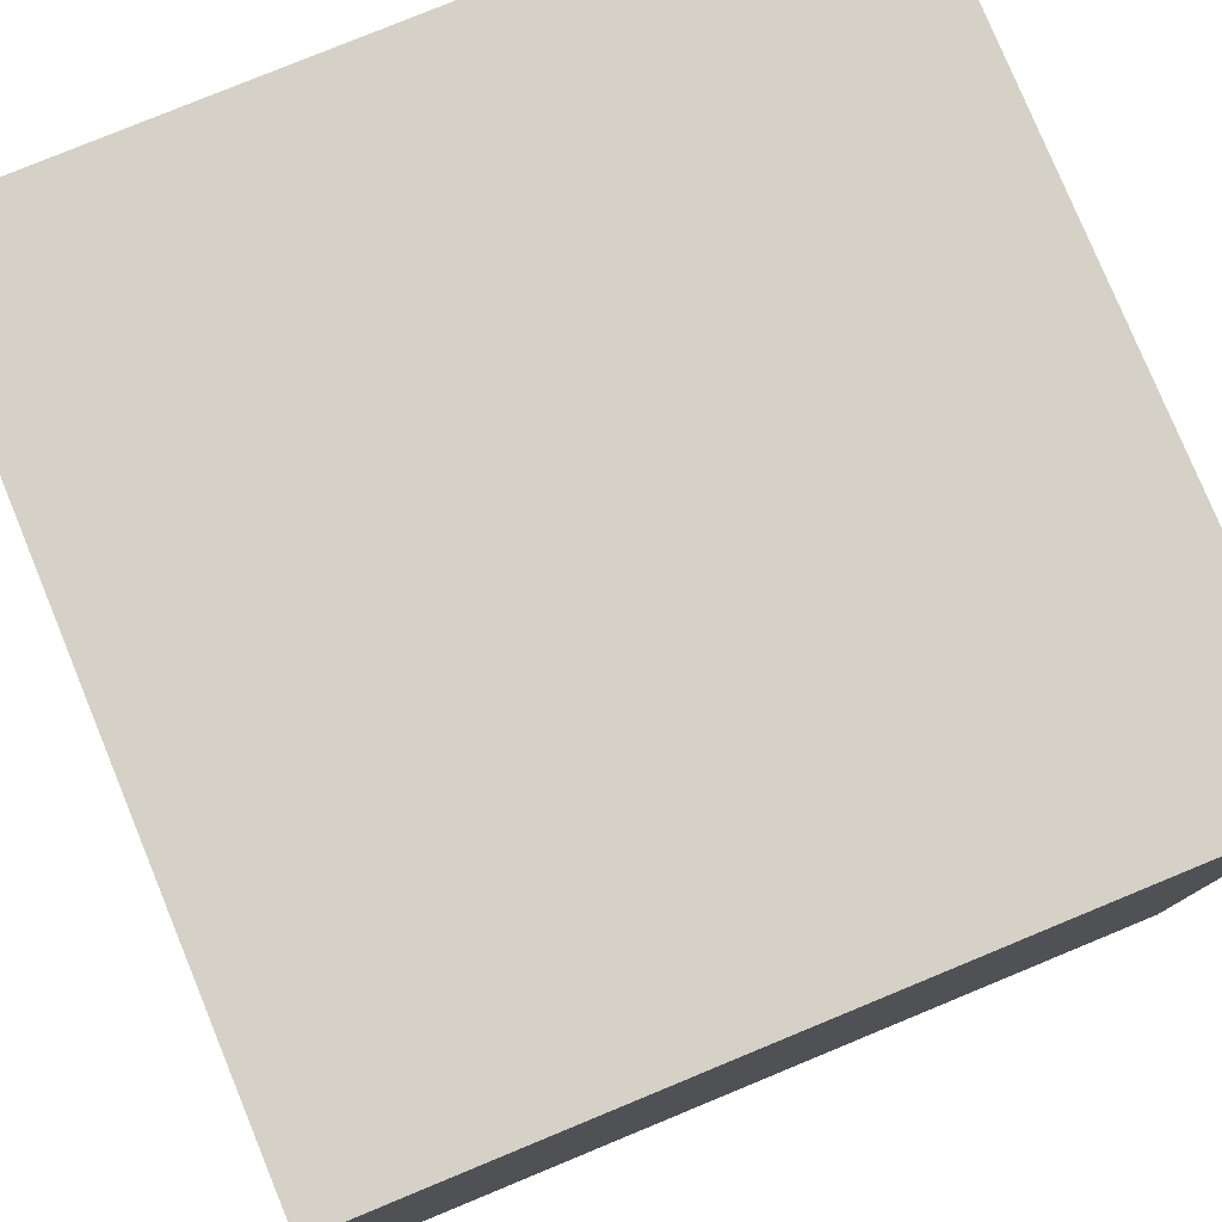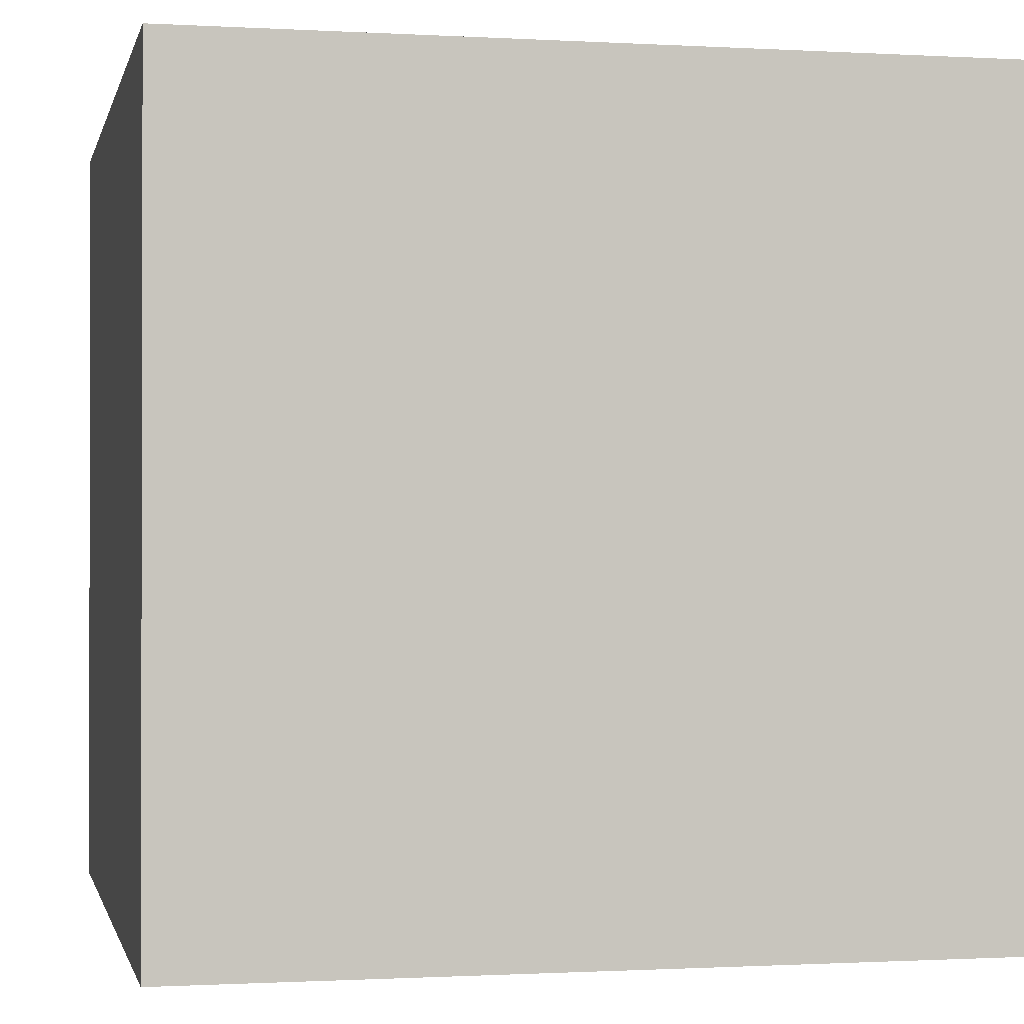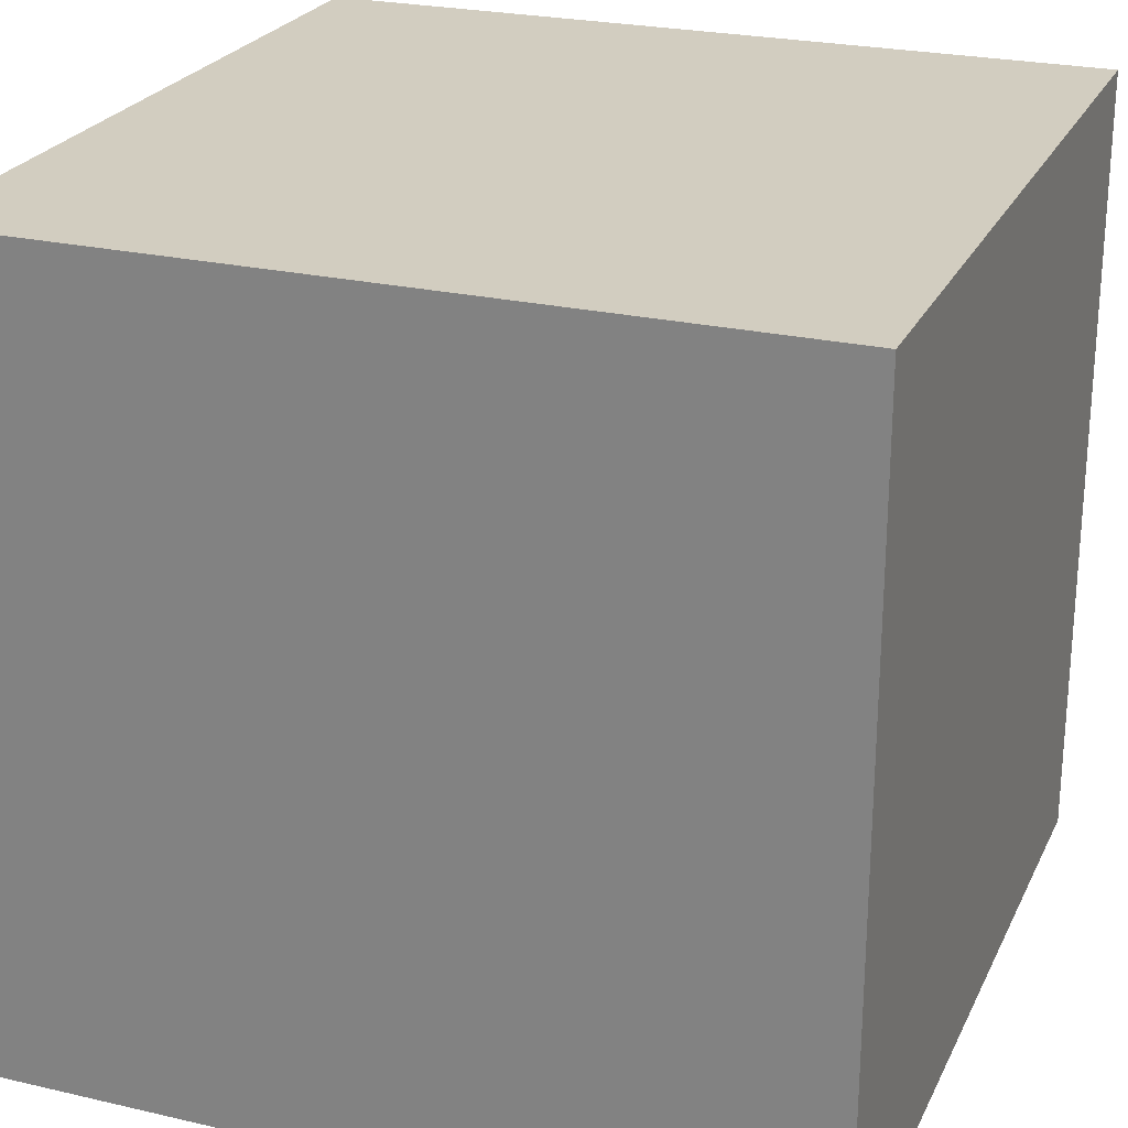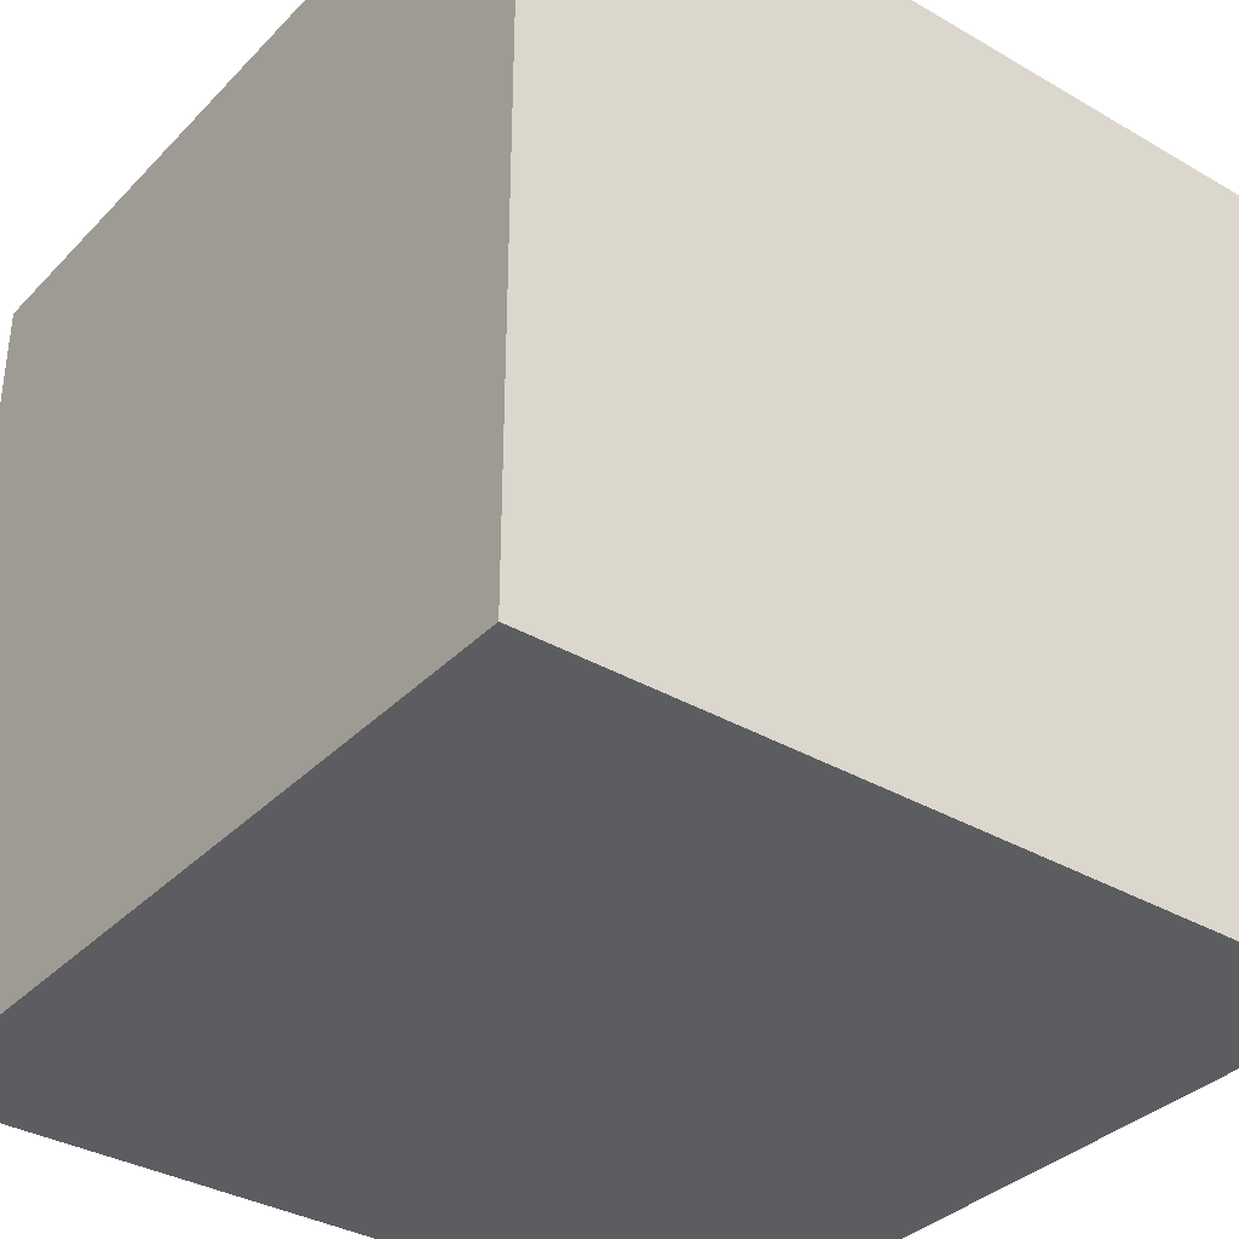
<metadata>
{"format":"obj","ext":"obj","renderer":"f3d","projection":"perspective","resolution":1024,"background":"white","views":[{"elev":78.9,"azim":67.6,"up":"+Y"},{"elev":-0.8,"azim":-102.1,"up":"+Z"},{"elev":24.5,"azim":20.8,"up":"+Z"},{"elev":-35.4,"azim":-37.4,"up":"+Z"}]}
</metadata>
<code>
o
v -2 0 2
v -2 0 1.5
v -2 0 1.1
v -2 0 0.7
v -2 0 0.1
v -2 0 -0.2
v -2 0 -2
v -2 0.4 2
v -2 0.4 1.5
v -2 0.4 1.1
v -2 0.4 0.8
v -2 0.4 -0.9
v -2 0.4 -2
v -2 0.5 -0.9
v -2 0.5 -2
v -2 0.7 0.1
v -2 0.7 -0.2
v -2 0.9 0.7
v -2 0.9 -2.384e-07
v -2 1 -2.384e-07
v -2 1 -0.7
v -2 1 -0.9
v -2 1 -1.3
v -2 1.2 -0.7
v -2 1.2 -0.9
v -2 1.4 -0.7
v -2 1.4 -0.9
v -2 1.4 -1.3
v -2 1.4 -1.6
v -2 1.5 0.8
v -2 1.5 0.7
v -2 2.3 0.8
v -2 2.3 0.3
v -2 2.3 -2.384e-07
v -2 2.5 -1.7
v -2 2.5 -2
v -2 2.7 -0.7
v -2 2.7 -1.6
v -2 2.8 0.3
v -2 2.8 -0.6
v -2 2.8 -0.7
v -2 3 0.8
v -2 3 0.1
v -2 3.1 -1.5
v -2 3.1 -1.7
v -2 3.1 -2
v -2 3.3 2
v -2 3.3 1.4
v -2 3.3 0.8
v -2 3.5 -1.5
v -2 3.5 -1.7
v -2 3.5 -2
v -2 3.6 2
v -2 3.6 1.4
v -2 3.6 0.1
v -2 3.6 -0.3
v -2 3.6 -0.4
v -2 3.6 -0.6
v -2 3.7 1.4
v -2 3.7 0.2
v -2 3.7 0.1
v -2 3.9 0.2
v -2 3.9 -0.3
v -2 3.9 -0.9
v -2 3.9 -1.7
v -2 3.9 -1.8
v -2 4 2
v -2 4 -0.4
v -2 4 -0.9
v -2 4 -1.8
v -2 4 -2
v 2 0 2
v 2 0 0.4
v 2 0 -0.1
v 2 0 -1.8
v 2 0 -2
v 2 0.1 0.6
v 2 0.1 0.4
v 2 0.1 -0.2
v 2 0.1 -1.8
v 2 0.1 -2
v 2 0.4 2
v 2 0.4 0.9
v 2 0.4 -0.2
v 2 0.4 -1.8
v 2 0.4 -2
v 2 0.7 0.1
v 2 0.7 -0.1
v 2 0.7 -0.9
v 2 0.9 0.6
v 2 0.9 0.4
v 2 0.9 0.3
v 2 1.3 -0.9
v 2 1.3 -1.7
v 2 1.6 0.9
v 2 1.6 0.4
v 2 1.6 0.3
v 2 1.6 0.1
v 2 1.9 0.9
v 2 1.9 0.4
v 2 1.9 0.3
v 2 1.9 0.1
v 2 2.5 0.3
v 2 2.5 0.2
v 2 2.7 0.1
v 2 2.7 -0.9
v 2 2.9 -1.8
v 2 2.9 -2
v 2 3 2
v 2 3 0.9
v 2 3.2 0.9
v 2 3.2 0.7
v 2 3.2 0.4
v 2 3.2 0.3
v 2 3.3 0.2
v 2 3.3 -1.7
v 2 3.4 -1.5
v 2 3.4 -2
v 2 3.7 -1.5
v 2 3.7 -2
v 2 3.9 -0.3
v 2 3.9 -0.7
v 2 4 2
v 2 4 0.9
v 2 4 0.7
v 2 4 -0.3
v 2 4 -0.7
v 2 4 -2
v -2 0 2
v -2 0.4 2
v -2 3.3 2
v -2 3.6 2
v -2 4 2
v -1.8 0.2 2
v -1.8 0.4 2
v -1.7 0.2 2
v -1.7 0.4 2
v -1.7 3.3 2
v -1.7 3.6 2
v -1.3 0 2
v -1.3 0.4 2
v -1.1 3.8 2
v -1.1 4 2
v -1 0 2
v -1 0.4 2
v -0.9 0.4 2
v -0.9 1.5 2
v -0.9 1.9 2
v -0.9 3.1 2
v -0.9 3.3 2
v -0.6 1.9 2
v -0.6 2 2
v -0.6 3.1 2
v -0.5 0 2
v -0.5 0.1 2
v -0.3 0 2
v -0.3 0.1 2
v -0.2 3.9 2
v -0.2 4 2
v 2.384e-07 1.5 2
v 2.384e-07 2 2
v 2.384e-07 2.5 2
v 0.2 0 2
v 0.2 0.6 2
v 0.9 0 2
v 0.9 0.6 2
v 1.2 0 2
v 1.2 0.9 2
v 1.2 1 2
v 1.2 1.3 2
v 1.2 1.5 2
v 1.4 1.3 2
v 1.4 2 2
v 1.4 2.5 2
v 1.6 0.9 2
v 1.6 1 2
v 1.6 2 2
v 1.6 3.8 2
v 1.8 3.9 2
v 1.8 4 2
v 1.9 0.4 2
v 1.9 3 2
v 2 0 2
v 2 0.4 2
v 2 3 2
v 2 4 2
v -2 0 -2
v -2 0.4 -2
v -2 0.5 -2
v -2 2.5 -2
v -2 3.1 -2
v -2 3.5 -2
v -2 4 -2
v -1.9 0.4 -2
v -1.9 0.5 -2
v -1.8 0 -2
v -1.8 2.5 -2
v -1.8 3.1 -2
v -1.8 3.5 -2
v -1.8 4 -2
v -1.5 2.1 -2
v -1.5 3.1 -2
v -1.3 1 -2
v -1.3 1.6 -2
v -1.2 0 -2
v -1.2 0.9 -2
v -1 1 -2
v -1 1.6 -2
v -0.6 0 -2
v -0.6 0.9 -2
v -0.5 2.1 -2
v -0.5 3.1 -2
v -0.3 2.9 -2
v -0.3 3.6 -2
v 2.384e-07 2.7 -2
v 2.384e-07 2.9 -2
v 2.384e-07 3.6 -2
v 0.2 0.7 -2
v 0.2 2.7 -2
v 0.4 0.7 -2
v 0.4 2.7 -2
v 0.7 2.7 -2
v 0.7 3.6 -2
v 0.7 3.7 -2
v 0.8 1.1 -2
v 0.8 2.2 -2
v 1 2.7 -2
v 1 3.6 -2
v 1 3.7 -2
v 1.5 2.7 -2
v 1.5 3.6 -2
v 1.7 1.1 -2
v 1.7 2.2 -2
v 1.8 0 -2
v 1.8 2.9 -2
v 1.8 4 -2
v 1.9 0.1 -2
v 1.9 0.4 -2
v 1.9 3.4 -2
v 1.9 3.7 -2
v 2 0 -2
v 2 0.1 -2
v 2 0.4 -2
v 2 2.9 -2
v 2 3.4 -2
v 2 3.7 -2
v 2 4 -2
v -2 0 2
v -1.3 0 2
v -1 0 2
v -0.5 0 2
v -0.3 0 2
v 0.2 0 2
v 0.9 0 2
v 1.2 0 2
v 2 0 2
v 0.2 0 1.9
v 0.9 0 1.9
v -1.3 0 1.8
v -1 0 1.8
v -2 0 1.5
v -1.9 0 1.5
v -0.5 0 1.5
v -0.3 0 1.5
v 1.4 0 1.5
v 1.8 0 1.5
v -1.4 0 1.4
v -0.7 0 1.4
v -2 0 1.1
v -1.9 0 1.1
v -1.4 0 1.1
v -0.7 0 1.1
v -2 0 0.7
v -1.8 0 0.7
v -0.3 0 0.7
v 0.2 0 0.7
v 1.2 0 0.7
v 0.2 0 0.5
v 1.2 0 0.5
v -0.3 0 0.4
v 0.2 0 0.4
v 1.9 0 0.4
v 2 0 0.4
v -2 0 0.1
v -1.9 0 0.1
v -0.3 0 -2.384e-07
v 0.2 0 -2.384e-07
v 1.9 0 -0.1
v 2 0 -0.1
v -2 0 -0.2
v -1.9 0 -0.2
v 1.4 0 -0.3
v 1.8 0 -0.3
v -1.8 0 -0.5
v -0.5 0 -0.5
v -0.3 0 -0.5
v -1.2 0 -0.7
v -0.6 0 -0.7
v -1.8 0 -1
v -1.2 0 -1
v -0.6 0 -1
v -0.5 0 -1
v 0.2 0 -1
v 1.2 0 -1
v 1.8 0 -1
v 1.8 0 -1.8
v 2 0 -1.8
v 0.2 0 -1.9
v 1.2 0 -1.9
v -2 0 -2
v -1.8 0 -2
v -1.2 0 -2
v -0.6 0 -2
v 1.8 0 -2
v 2 0 -2
v -2 4 2
v -1.1 4 2
v -0.2 4 2
v 1.8 4 2
v 2 4 2
v -1.1 4 1.9
v -0.9 4 1.9
v -0.9 4 1.7
v -0.2 4 1.7
v 1.8 4 1.7
v 1.9 4 1.7
v -1.1 4 1.3
v -1 4 1.3
v -0.4 4 1
v -0.2 4 1
v -0.1 4 0.9
v 1.8 4 0.9
v 1.9 4 0.9
v 2 4 0.9
v -0.1 4 0.7
v 0.3 4 0.7
v 1.9 4 0.7
v 2 4 0.7
v -0.5 4 0.4
v -0.4 4 0.4
v 0.3 4 0.4
v 1.2 4 0.4
v -0.5 4 0.1
v -0.4 4 0.1
v 0.3 4 0.1
v 1.2 4 0.1
v -0.2 4 -0.1
v 2.384e-07 4 -0.1
v -1.9 4 -0.3
v -1 4 -0.3
v 0.3 4 -0.3
v 1.9 4 -0.3
v 2 4 -0.3
v -2 4 -0.4
v -1.9 4 -0.4
v -1.7 4 -0.6
v -1 4 -0.6
v 0.3 4 -0.7
v 1.9 4 -0.7
v 2 4 -0.7
v -2 4 -0.9
v -1.7 4 -0.9
v -0.4 4 -0.9
v -0.2 4 -0.9
v 2.384e-07 4 -0.9
v 0.3 4 -0.9
v 1.2 4 -0.9
v 1.2 4 -1
v 1.8 4 -1
v 1.8 4 -1.7
v 1.9 4 -1.7
v -2 4 -1.8
v -1.8 4 -1.8
v -0.2 4 -1.8
v 2.384e-07 4 -1.8
v -2 4 -2
v -1.8 4 -2
v 1.8 4 -2
v 2 4 -2
f 8 2 1
f 9 3 2
f 9 2 8
f 10 4 3
f 10 3 9
f 11 4 10
f 12 7 6
f 13 7 12
f 14 12 6
f 14 13 12
f 15 13 14
f 16 5 4
f 16 6 5
f 17 15 14
f 17 6 16
f 17 14 6
f 18 4 11
f 18 16 4
f 18 17 16
f 19 17 18
f 20 19 18
f 20 17 19
f 21 15 17
f 21 17 20
f 22 15 21
f 23 15 22
f 24 21 20
f 24 22 21
f 25 23 22
f 25 22 24
f 26 24 20
f 26 25 24
f 27 23 25
f 27 25 26
f 28 15 23
f 28 23 27
f 29 15 28
f 30 9 8
f 30 10 9
f 30 11 10
f 30 18 11
f 31 20 18
f 31 18 30
f 32 30 8
f 32 31 30
f 33 20 31
f 33 31 32
f 34 29 28
f 34 20 33
f 34 28 27
f 34 27 26
f 34 26 20
f 35 15 29
f 36 15 35
f 37 29 34
f 37 34 33
f 38 35 29
f 38 29 37
f 39 33 32
f 39 37 33
f 40 37 39
f 41 38 37
f 41 37 40
f 42 32 8
f 42 40 39
f 42 39 32
f 43 40 42
f 44 38 41
f 44 41 40
f 45 35 38
f 45 38 44
f 45 36 35
f 46 36 45
f 47 42 8
f 48 42 47
f 49 43 42
f 49 42 48
f 50 44 40
f 50 45 44
f 50 46 45
f 51 46 50
f 52 46 51
f 53 48 47
f 54 49 48
f 54 48 53
f 55 40 43
f 55 49 54
f 55 43 49
f 56 40 55
f 57 40 56
f 58 50 40
f 58 40 57
f 58 51 50
f 59 54 53
f 59 55 54
f 60 55 59
f 61 56 55
f 61 55 60
f 62 60 59
f 62 61 60
f 63 57 56
f 63 61 62
f 63 56 61
f 64 51 58
f 64 58 57
f 65 52 51
f 65 51 64
f 66 52 65
f 67 62 59
f 67 59 53
f 67 63 62
f 68 57 63
f 68 63 67
f 68 64 57
f 69 65 64
f 69 64 68
f 69 66 65
f 70 52 66
f 70 66 69
f 71 52 70
f 72 73 77
f 73 74 78
f 77 73 78
f 74 75 79
f 75 76 80
f 79 75 80
f 80 76 81
f 72 77 82
f 82 77 83
f 74 79 84
f 79 80 84
f 80 81 84
f 84 81 85
f 85 81 86
f 78 74 87
f 74 84 88
f 87 74 88
f 84 85 88
f 88 85 89
f 83 77 90
f 77 78 90
f 78 87 91
f 90 78 91
f 91 87 92
f 89 85 93
f 88 89 93
f 87 88 93
f 93 85 94
f 82 83 95
f 83 90 95
f 90 91 95
f 91 92 96
f 95 91 96
f 92 87 97
f 96 92 97
f 87 93 98
f 97 87 98
f 95 96 99
f 82 95 99
f 96 97 100
f 99 96 100
f 97 98 101
f 100 97 101
f 98 93 102
f 101 98 102
f 100 101 103
f 101 102 103
f 103 102 104
f 102 93 105
f 104 102 105
f 93 94 106
f 105 93 106
f 94 85 107
f 85 86 107
f 107 86 108
f 82 99 109
f 99 100 110
f 109 99 110
f 109 110 111
f 110 100 111
f 111 100 112
f 100 103 113
f 112 100 113
f 103 104 114
f 113 103 114
f 112 113 115
f 114 104 115
f 113 114 115
f 104 105 115
f 105 106 115
f 106 94 116
f 115 106 116
f 107 108 116
f 94 107 116
f 115 116 117
f 116 108 118
f 117 116 118
f 115 117 119
f 117 118 119
f 119 118 120
f 115 119 121
f 119 120 121
f 121 120 122
f 109 111 123
f 111 112 124
f 123 111 124
f 112 115 125
f 124 112 125
f 115 121 125
f 121 122 126
f 125 121 126
f 122 120 127
f 126 122 127
f 127 120 128
f 134 130 129
f 135 131 130
f 135 130 134
f 136 134 129
f 136 135 134
f 137 131 135
f 137 135 136
f 138 132 131
f 138 131 137
f 139 133 132
f 139 132 138
f 140 136 129
f 140 137 136
f 141 138 137
f 141 137 140
f 142 133 139
f 142 139 138
f 143 133 142
f 144 141 140
f 145 138 141
f 145 141 144
f 146 145 144
f 146 138 145
f 147 138 146
f 148 138 147
f 149 138 148
f 150 142 138
f 150 138 149
f 151 149 148
f 151 148 147
f 152 149 151
f 153 150 149
f 153 149 152
f 154 146 144
f 154 147 146
f 155 147 154
f 156 155 154
f 157 147 155
f 157 155 156
f 158 143 142
f 159 143 158
f 160 147 157
f 160 152 151
f 160 151 147
f 160 157 156
f 161 153 152
f 161 152 160
f 162 153 161
f 163 160 156
f 164 160 163
f 165 164 163
f 166 160 164
f 166 164 165
f 167 166 165
f 168 160 166
f 168 166 167
f 169 160 168
f 170 160 169
f 171 161 160
f 171 160 170
f 171 162 161
f 172 170 169
f 172 171 170
f 173 162 171
f 173 171 172
f 174 153 162
f 174 162 173
f 175 169 168
f 175 168 167
f 176 173 172
f 176 169 175
f 176 172 169
f 177 174 173
f 177 173 176
f 178 142 150
f 178 174 177
f 178 150 153
f 178 158 142
f 178 153 174
f 179 177 176
f 179 158 178
f 179 178 177
f 179 159 158
f 179 176 175
f 180 159 179
f 181 175 167
f 181 179 175
f 181 180 179
f 182 180 181
f 183 181 167
f 184 182 181
f 184 181 183
f 185 180 182
f 185 182 184
f 186 180 185
f 187 188 194
f 188 189 194
f 189 190 195
f 194 189 195
f 187 194 196
f 194 195 196
f 195 190 197
f 196 195 197
f 190 191 197
f 191 192 198
f 197 191 198
f 192 193 199
f 198 192 199
f 199 193 200
f 197 198 201
f 196 197 201
f 199 200 201
f 198 199 201
f 201 200 202
f 196 201 203
f 203 201 204
f 196 203 205
f 205 203 206
f 203 204 207
f 206 203 207
f 204 201 208
f 207 204 208
f 205 206 209
f 206 207 210
f 209 206 210
f 207 208 210
f 201 202 211
f 210 208 211
f 209 210 211
f 208 201 211
f 202 200 212
f 211 202 212
f 211 212 213
f 212 200 214
f 213 212 214
f 211 213 215
f 213 214 216
f 215 213 216
f 214 200 217
f 216 214 217
f 209 211 218
f 211 215 218
f 215 216 219
f 218 215 219
f 216 217 219
f 209 218 220
f 218 219 220
f 219 217 221
f 220 219 221
f 220 221 222
f 221 217 222
f 217 200 223
f 222 217 223
f 223 200 224
f 220 222 225
f 225 222 226
f 222 223 227
f 226 222 227
f 223 224 227
f 227 224 228
f 224 200 229
f 228 224 229
f 227 228 230
f 226 227 230
f 228 229 231
f 230 228 231
f 225 226 232
f 220 225 232
f 230 231 233
f 232 226 233
f 226 230 233
f 209 220 234
f 220 232 234
f 232 233 234
f 233 231 235
f 234 233 235
f 229 200 236
f 235 231 236
f 231 229 236
f 234 235 237
f 237 235 238
f 235 236 239
f 239 236 240
f 234 237 241
f 237 238 242
f 241 237 242
f 238 235 243
f 242 238 243
f 235 239 244
f 243 235 244
f 239 240 245
f 244 239 245
f 240 236 246
f 245 240 246
f 246 236 247
f 257 253 252
f 257 254 253
f 258 255 254
f 258 254 257
f 259 249 248
f 259 250 249
f 260 251 250
f 260 250 259
f 261 259 248
f 261 260 259
f 262 260 261
f 263 251 260
f 263 260 262
f 263 252 251
f 264 258 257
f 264 252 263
f 264 257 252
f 265 256 255
f 266 256 265
f 267 263 262
f 267 264 263
f 268 264 267
f 269 262 261
f 270 267 262
f 270 262 269
f 271 268 267
f 271 267 270
f 272 264 268
f 272 268 271
f 273 271 270
f 273 270 269
f 273 272 271
f 274 272 273
f 275 264 272
f 275 272 274
f 275 258 264
f 276 258 275
f 277 255 258
f 277 258 276
f 277 265 255
f 278 276 275
f 278 277 276
f 279 265 277
f 279 277 278
f 280 278 275
f 280 275 274
f 281 279 278
f 281 278 280
f 282 256 266
f 283 256 282
f 284 274 273
f 285 274 284
f 286 280 274
f 286 281 280
f 287 279 281
f 287 281 286
f 288 282 266
f 288 283 282
f 289 283 288
f 290 285 284
f 291 274 285
f 291 285 290
f 292 265 279
f 292 266 265
f 293 288 266
f 293 266 292
f 293 289 288
f 294 274 291
f 294 286 274
f 294 291 290
f 295 286 294
f 296 287 286
f 296 286 295
f 297 295 294
f 298 295 297
f 299 294 290
f 299 297 294
f 300 298 297
f 300 297 299
f 301 295 298
f 301 298 300
f 302 296 295
f 302 295 301
f 303 279 287
f 303 296 302
f 303 287 296
f 304 293 292
f 304 279 303
f 304 292 279
f 305 289 293
f 305 293 304
f 306 305 304
f 306 289 305
f 307 289 306
f 308 304 303
f 308 303 302
f 308 302 301
f 309 306 304
f 309 304 308
f 310 299 290
f 311 300 299
f 311 299 310
f 312 301 300
f 312 300 311
f 313 308 301
f 313 301 312
f 313 309 308
f 314 307 306
f 314 309 313
f 314 306 309
f 315 307 314
f 316 317 321
f 317 318 321
f 321 318 322
f 321 322 323
f 322 318 323
f 318 319 324
f 323 318 324
f 319 320 325
f 324 319 325
f 325 320 326
f 323 324 327
f 321 323 327
f 316 321 327
f 327 324 328
f 328 324 329
f 324 325 330
f 329 324 330
f 329 330 331
f 330 325 331
f 325 326 332
f 331 325 332
f 326 320 333
f 332 326 333
f 333 320 334
f 331 332 335
f 329 331 335
f 333 334 335
f 332 333 335
f 335 334 336
f 336 334 337
f 337 334 338
f 328 329 339
f 329 335 340
f 339 329 340
f 335 336 340
f 336 337 341
f 340 336 341
f 341 337 342
f 328 339 343
f 339 340 343
f 341 342 343
f 340 341 343
f 343 342 344
f 344 342 345
f 342 337 346
f 345 342 346
f 344 345 347
f 347 345 348
f 327 328 349
f 316 327 349
f 328 343 350
f 349 328 350
f 343 344 350
f 348 345 351
f 345 346 351
f 346 337 352
f 351 346 352
f 337 338 352
f 352 338 353
f 316 349 354
f 349 350 355
f 354 349 355
f 354 355 356
f 355 350 356
f 350 344 357
f 356 350 357
f 348 351 358
f 351 352 358
f 352 353 358
f 358 353 359
f 359 353 360
f 354 356 361
f 356 357 362
f 361 356 362
f 357 344 363
f 362 357 363
f 344 347 363
f 347 348 364
f 363 347 364
f 348 358 365
f 364 348 365
f 358 359 366
f 365 358 366
f 366 359 367
f 365 366 368
f 367 359 368
f 366 367 368
f 368 359 369
f 368 369 370
f 369 359 370
f 359 360 371
f 370 359 371
f 362 363 372
f 361 362 372
f 363 364 372
f 372 364 373
f 364 365 374
f 373 364 374
f 368 370 375
f 374 365 375
f 365 368 375
f 372 373 376
f 373 374 377
f 376 373 377
f 374 375 377
f 370 371 378
f 377 375 378
f 375 370 378
f 371 360 379
f 378 371 379

</code>
